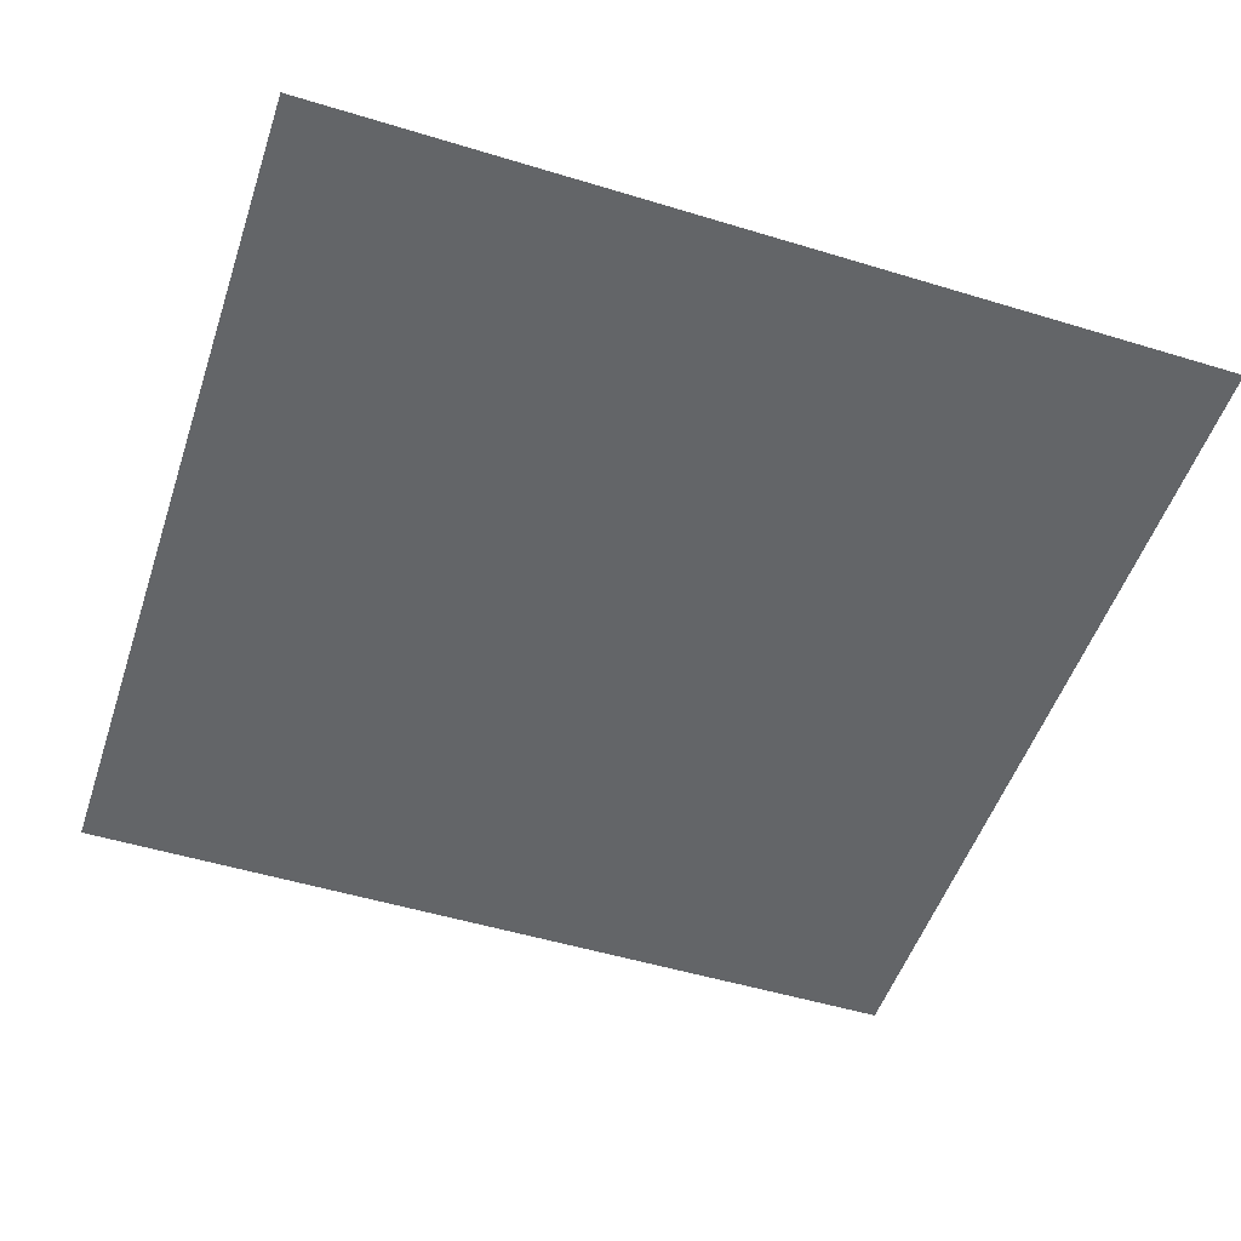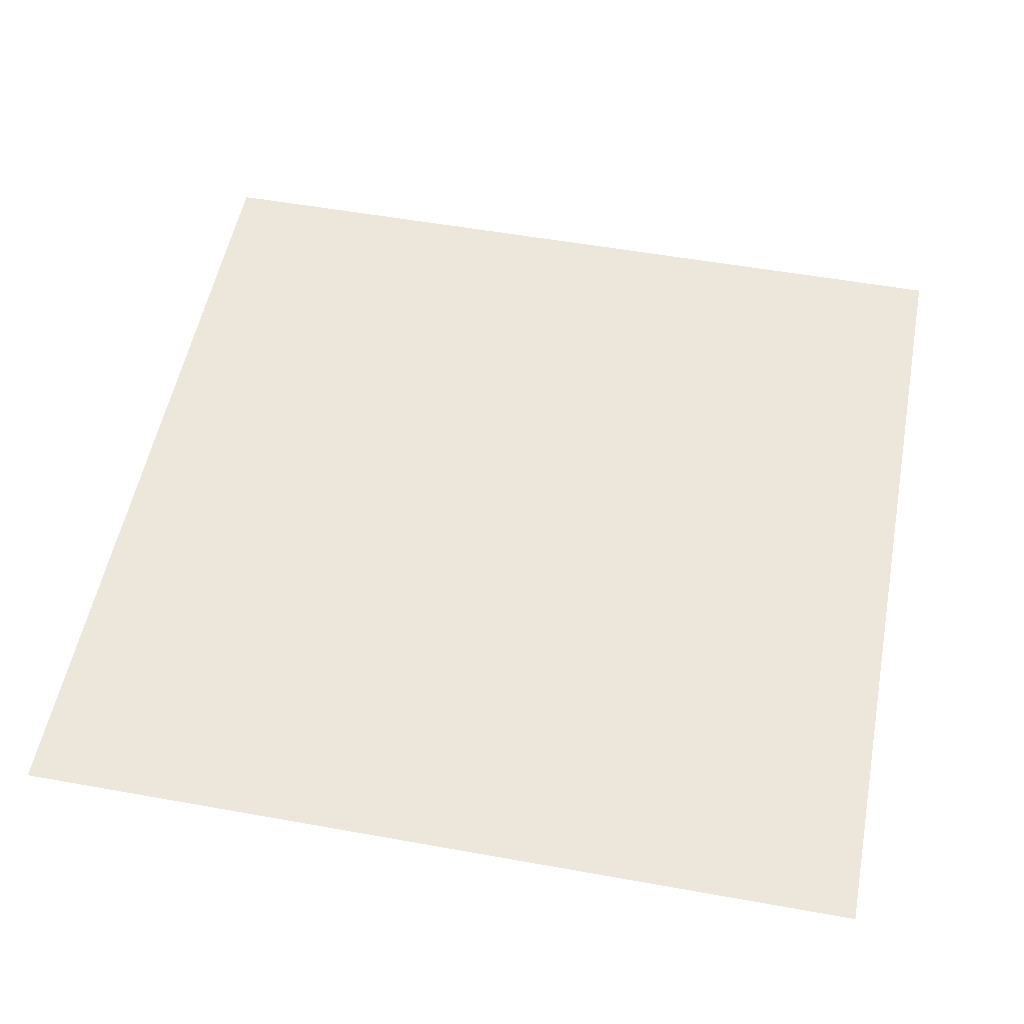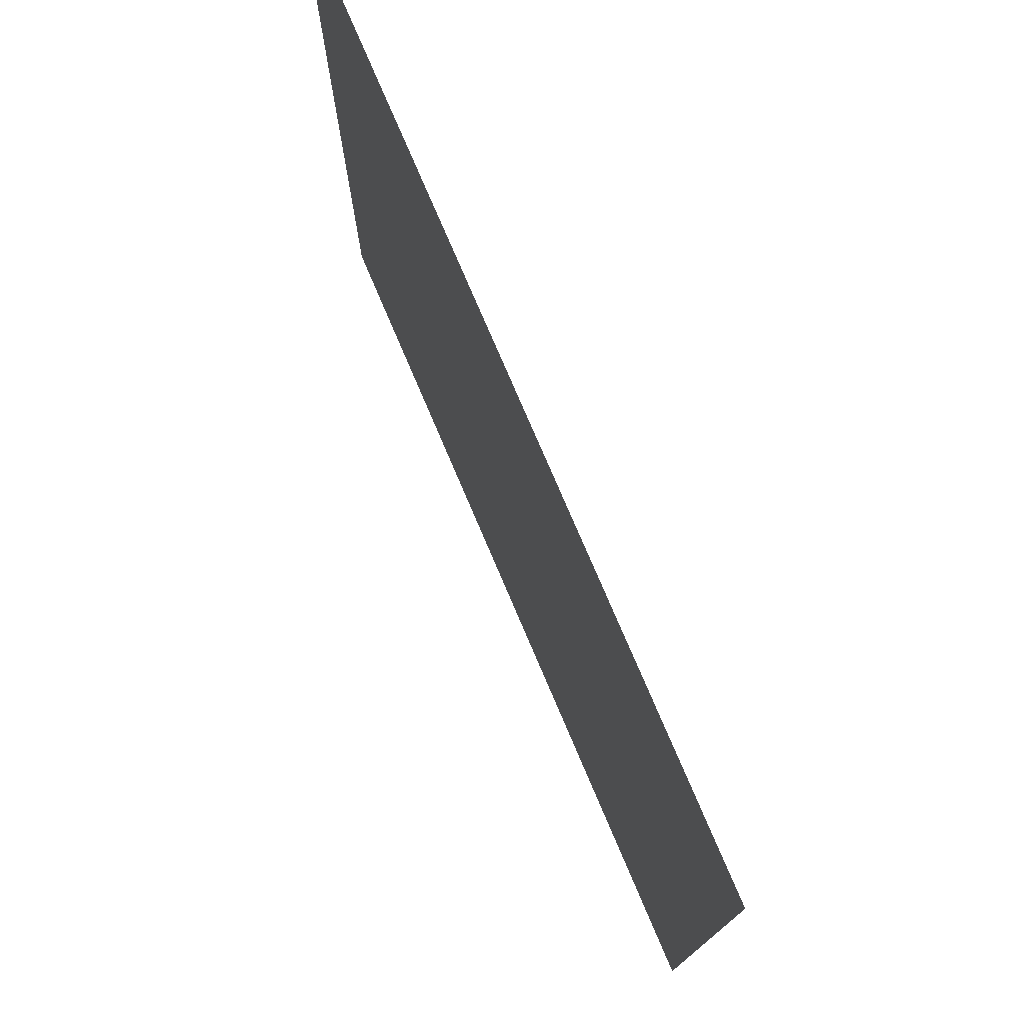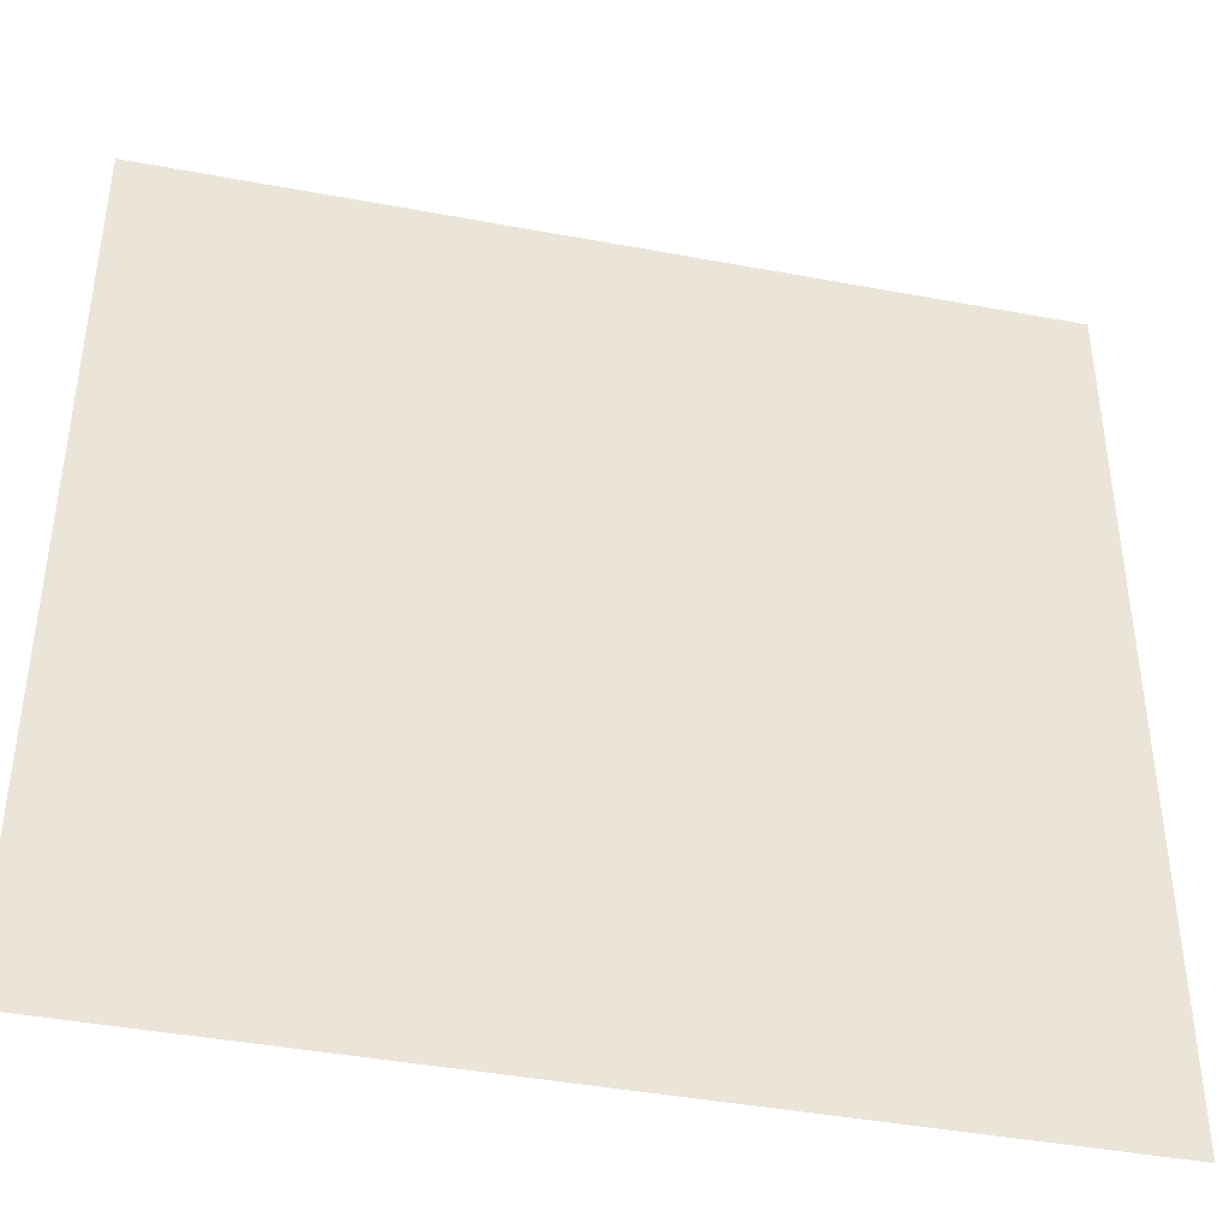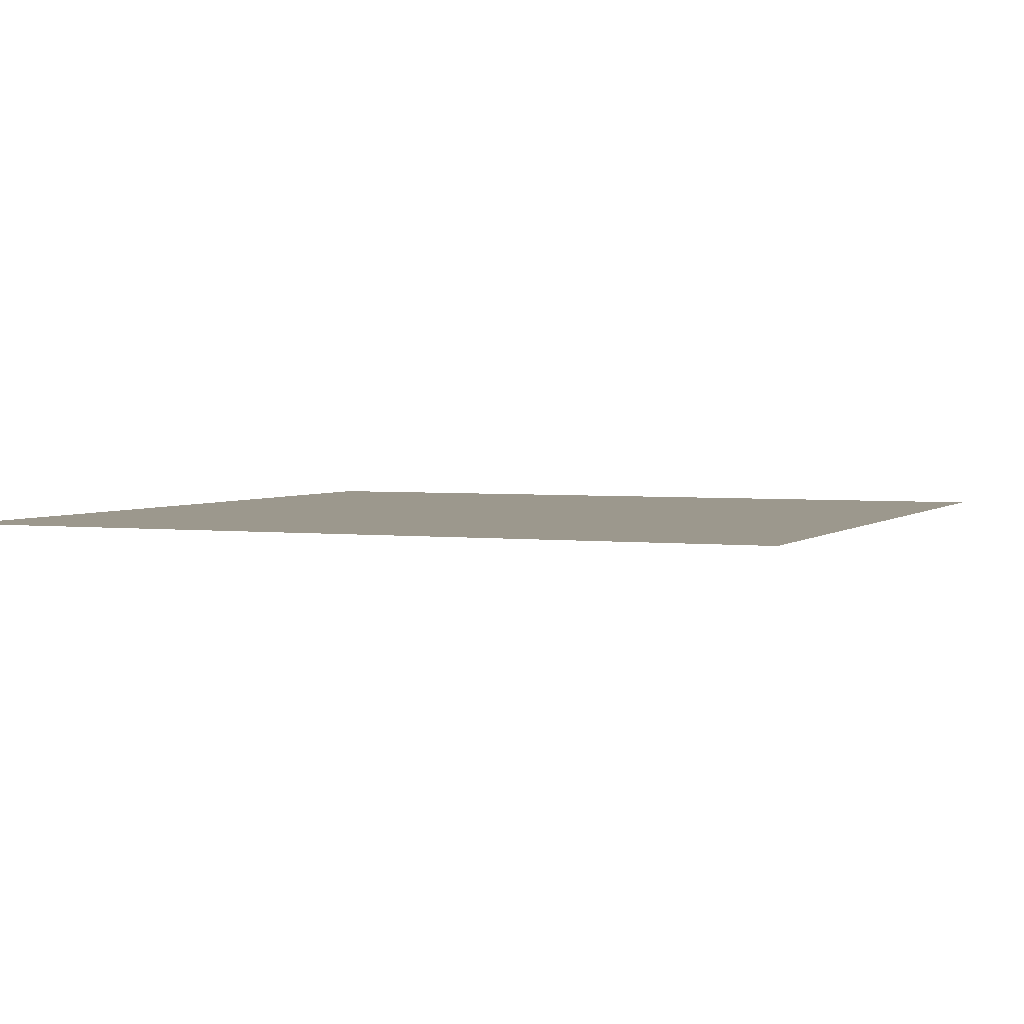
<metadata>
{"format":"obj","ext":"obj","renderer":"f3d","projection":"perspective","resolution":1024,"background":"white","views":[{"elev":-51.4,"azim":-18.3,"up":"+Y"},{"elev":53.4,"azim":100.9,"up":"+Y"},{"elev":76.8,"azim":-113.1,"up":"+Z"},{"elev":-41.9,"azim":-12.7,"up":"+Z"},{"elev":3.0,"azim":-67.2,"up":"+Y"}]}
</metadata>
<code>
v  -1438 460.3 1482
v  1516 460.3 1482
v  1516 460.3 -1472
v  -1438 460.3 -1472
g M_F_MEP_B1_fengguan
f 1 2 3 4

</code>
